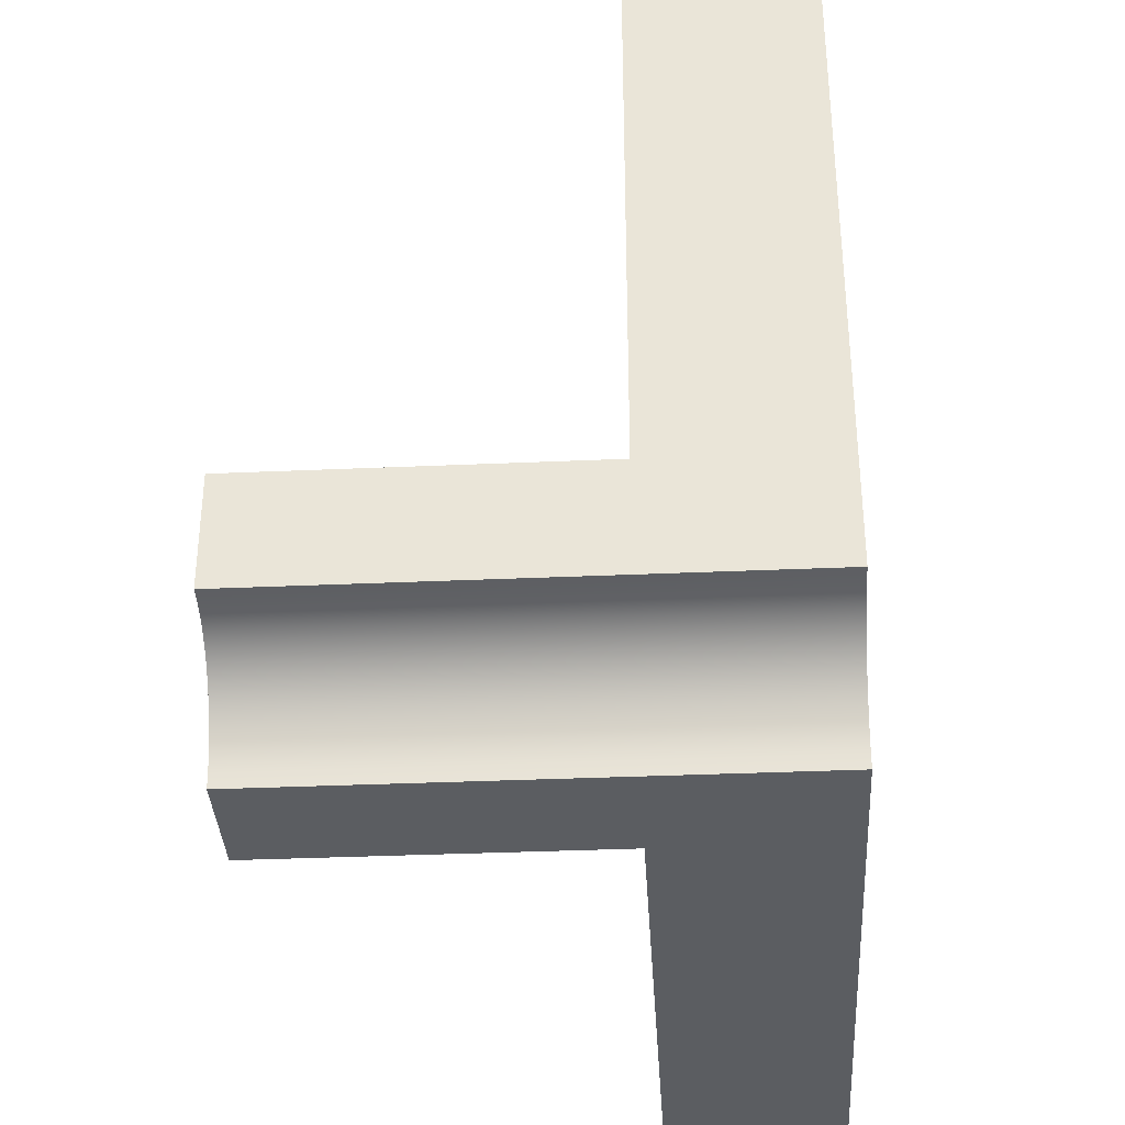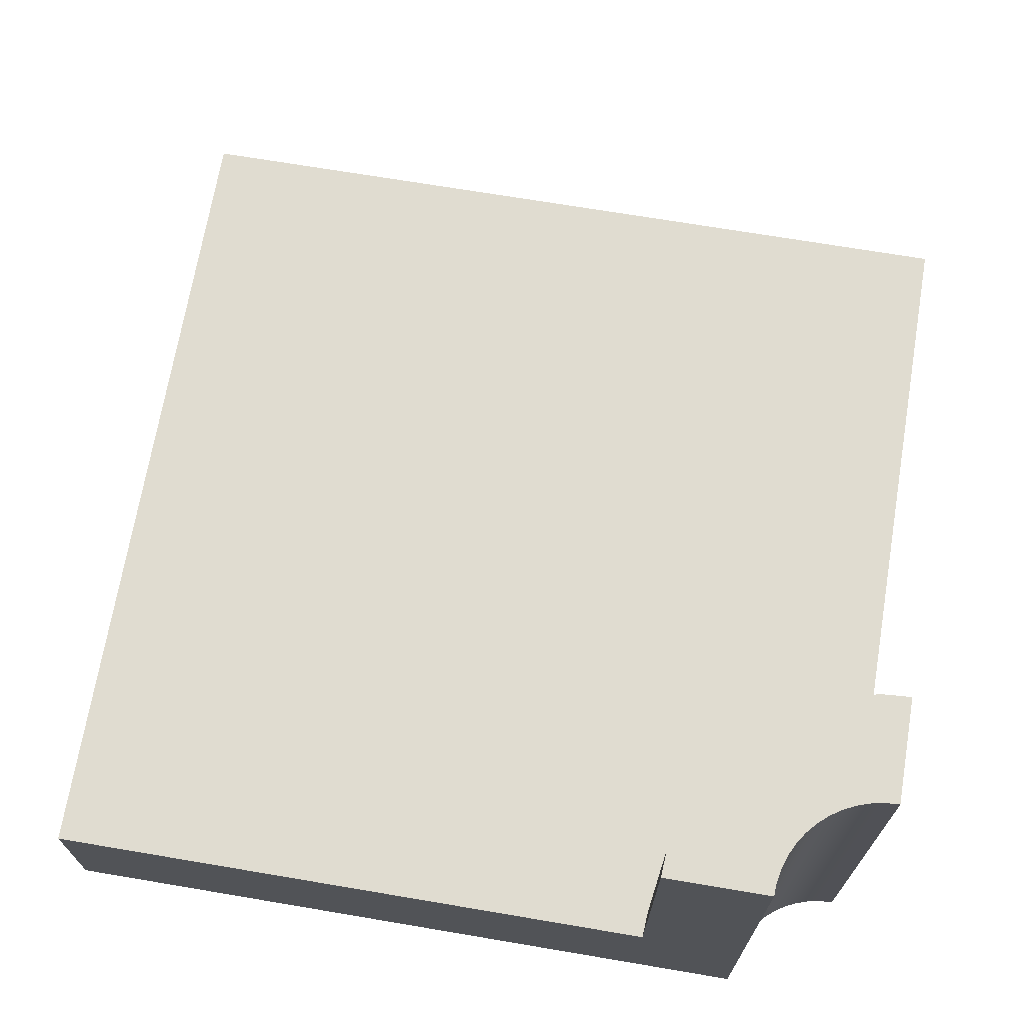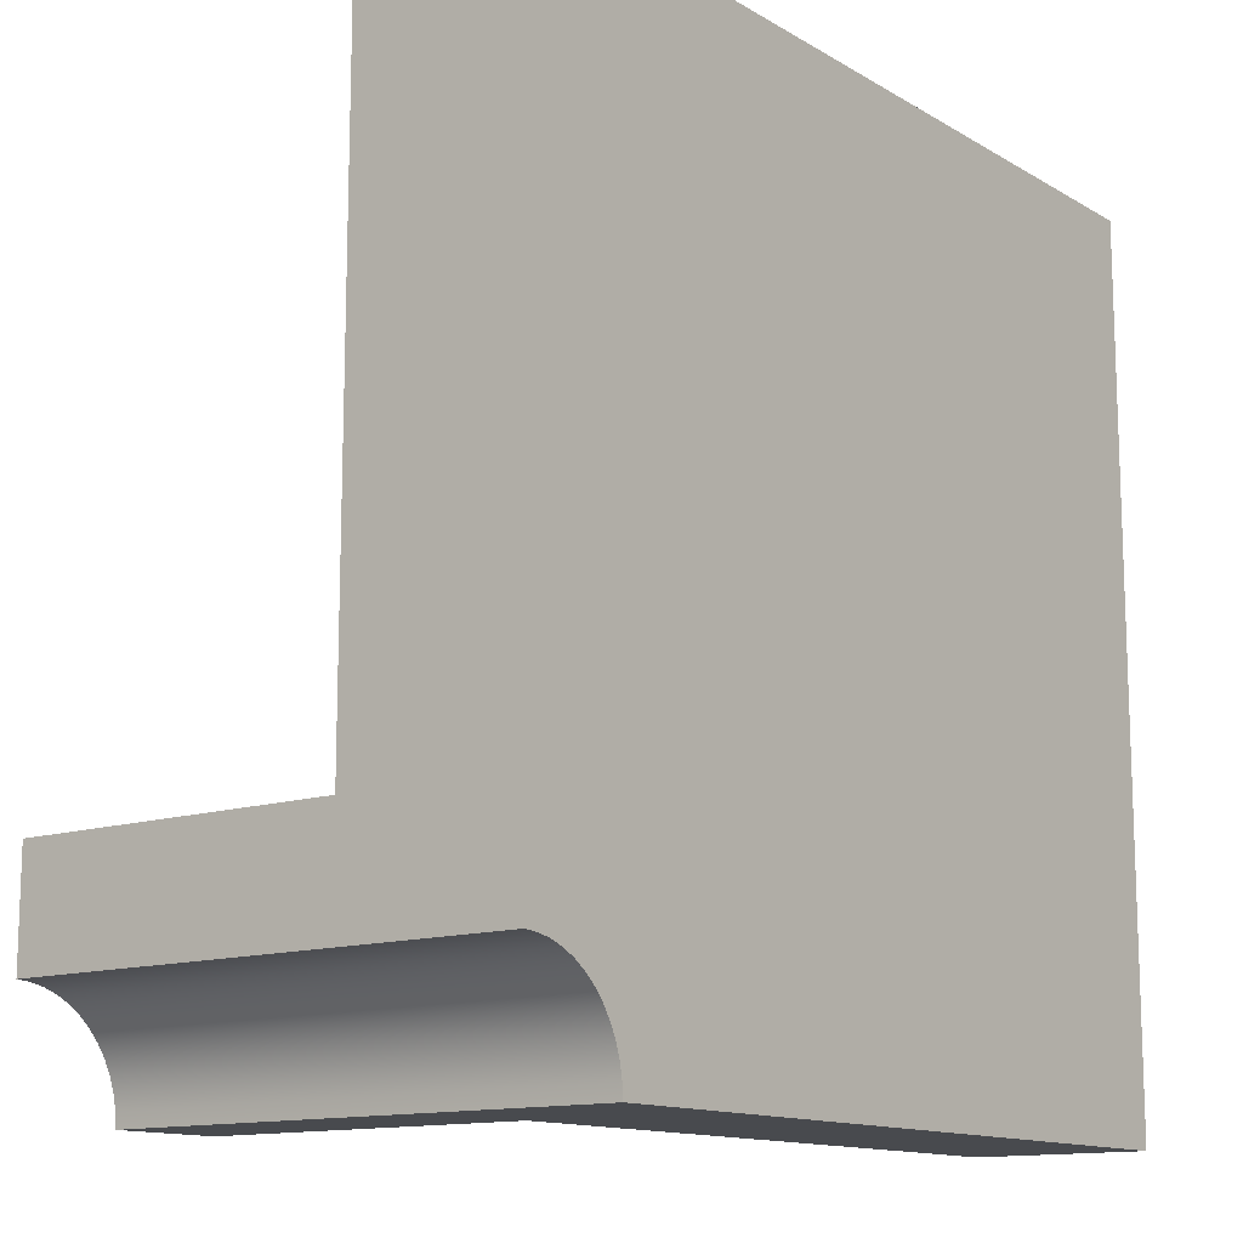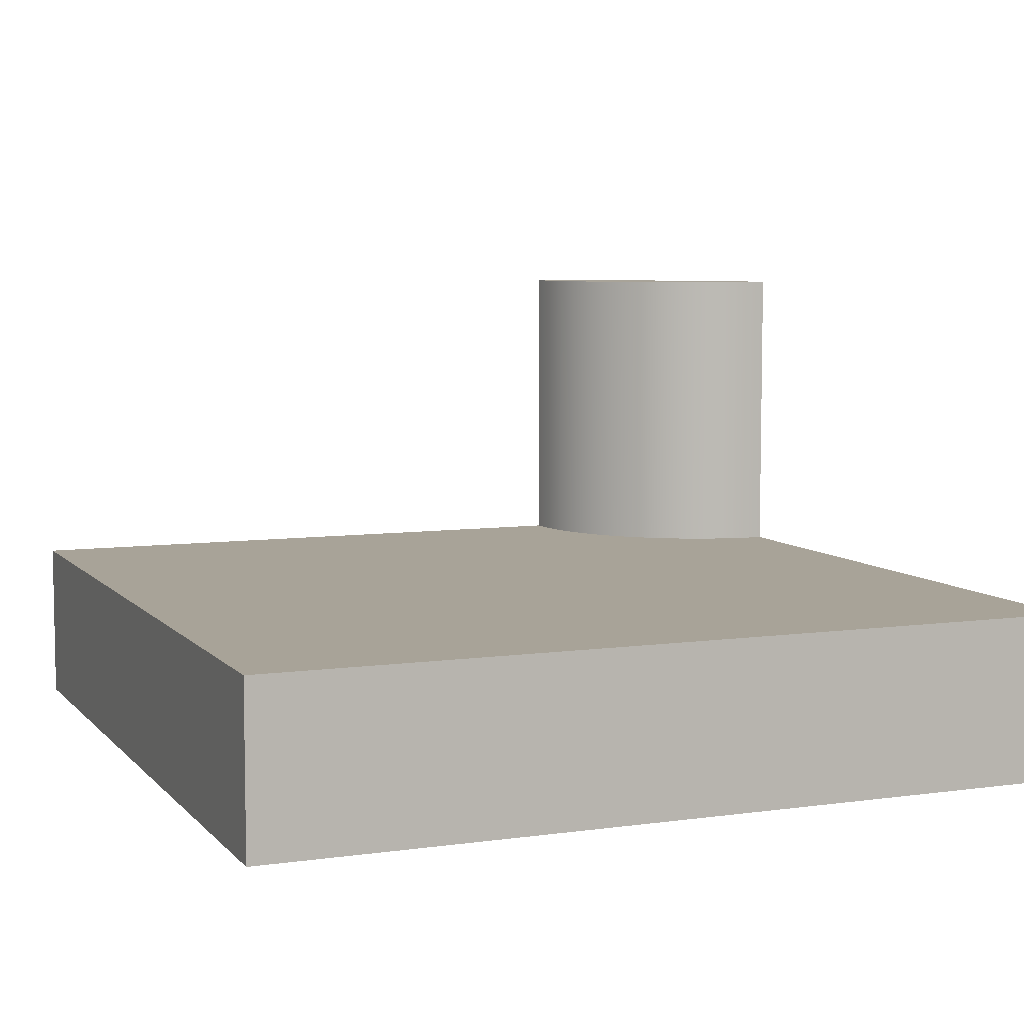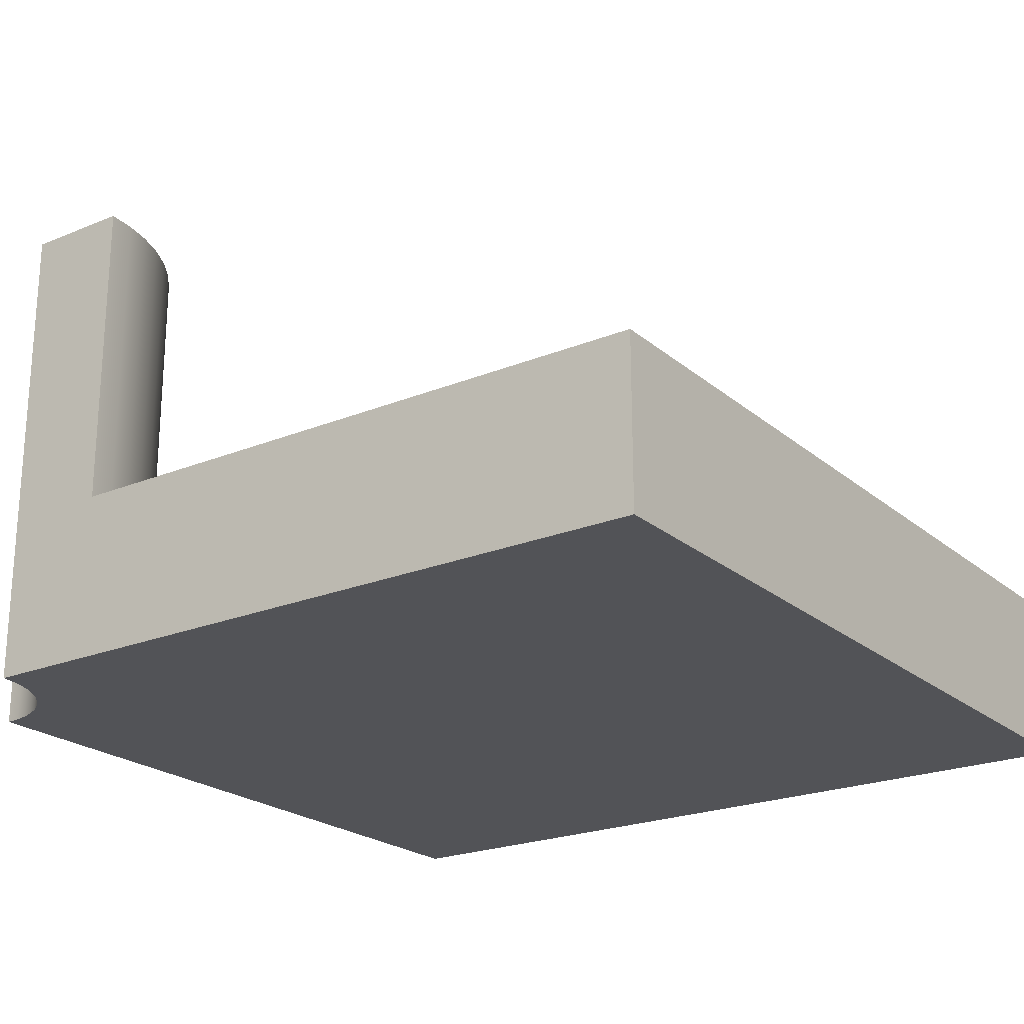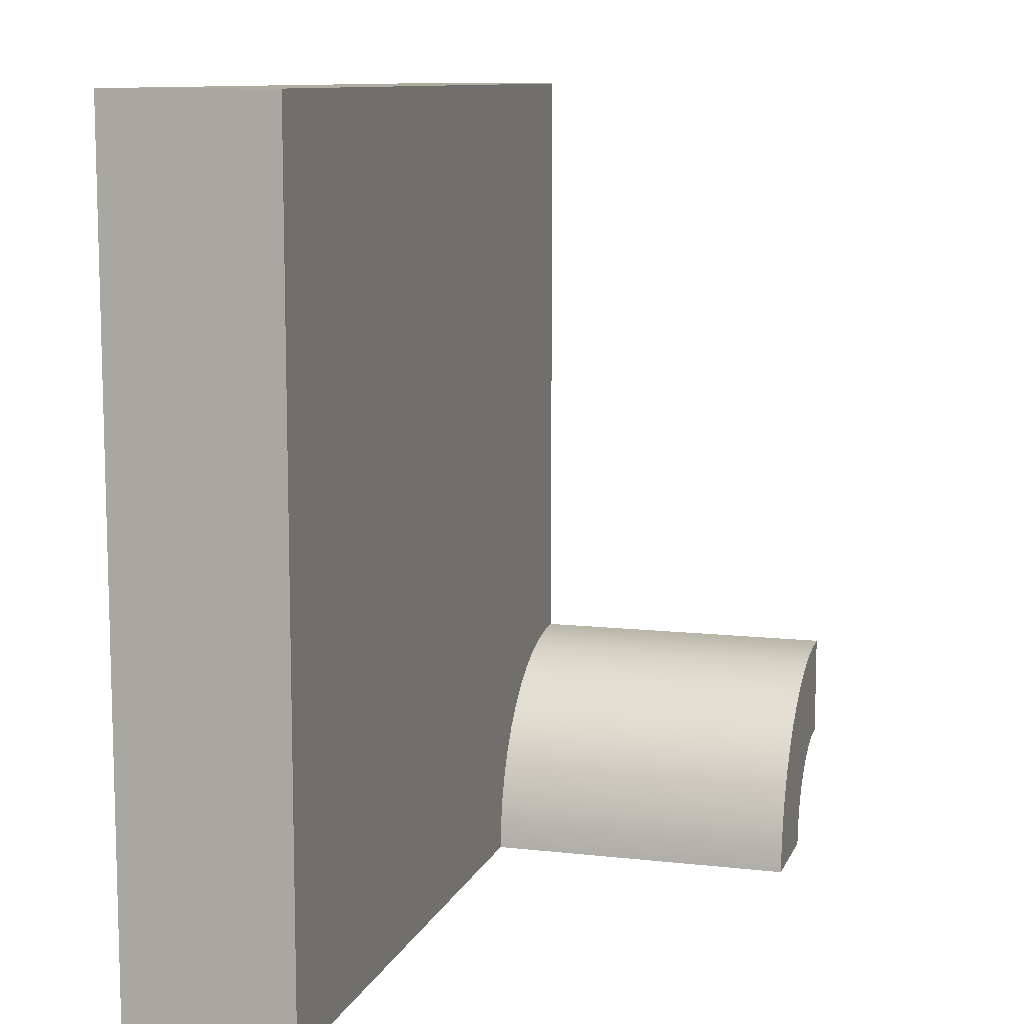
<metadata>
{"format":"obj","ext":"obj","renderer":"f3d","projection":"perspective","resolution":1024,"background":"white","views":[{"elev":-35.7,"azim":-86.7,"up":"+Z"},{"elev":69.6,"azim":-170.4,"up":"+Y"},{"elev":-13.1,"azim":-52.6,"up":"+Z"},{"elev":6.9,"azim":67.7,"up":"+Y"},{"elev":-22.3,"azim":-54.6,"up":"+Y"},{"elev":10.1,"azim":106.2,"up":"+Z"}]}
</metadata>
<code>
o roadTile_123
v 3 0.6 -0
v 3 0.3 -1e-06
v 3 0.3 -3
v 3 0.6 -3
v 0 0.6 0
v 0 0.3 0
v -0 0.6 -2.25
v -0 0.3 -2.25
v -0 1.73 -2.625
v -0 0 -2.625
v 0 0 -0
v -0 1.73 -2.25
v 0.04895 1.73 -2.628
v 0.04895 0 -2.628
v 0.75 1.73 -3
v 0.375 1.73 -3
v 0.3718 1.73 -2.951
v 0.3622 1.73 -2.903
v 0.3465 1.73 -2.856
v 0.3248 1.73 -2.812
v 0.2975 1.73 -2.772
v 0.2652 1.73 -2.735
v 0.2283 1.73 -2.702
v 0.1875 1.73 -2.675
v 0.1435 1.73 -2.654
v 0.09706 1.73 -2.638
v 0.09789 1.73 -2.256
v 0.1941 1.73 -2.276
v 0.287 1.73 -2.307
v 0.375 1.73 -2.35
v 0.4566 1.73 -2.405
v 0.5303 1.73 -2.47
v 0.595 1.73 -2.543
v 0.6495 1.73 -2.625
v 0.6929 1.73 -2.713
v 0.7244 1.73 -2.806
v 0.7436 1.73 -2.902
v 3 0 -3
v 0.375 0 -3
v 0.75 0.6 -3
v 0.75 0.3 -3
v 3 0 -1e-06
v 0.09706 0 -2.638
v 0.1435 0 -2.654
v 0.1875 0 -2.675
v 0.2283 0 -2.702
v 0.2652 0 -2.735
v 0.2975 0 -2.772
v 0.3248 0 -2.812
v 0.3465 0 -2.856
v 0.3622 0 -2.903
v 0.3718 0 -2.951
v 0.7436 0.6 -2.902
v 0.7244 0.6 -2.806
v 0.6929 0.6 -2.713
v 0.6495 0.6 -2.625
v 0.595 0.6 -2.543
v 0.5303 0.6 -2.47
v 0.4566 0.6 -2.405
v 0.375 0.6 -2.35
v 0.287 0.6 -2.307
v 0.1941 0.6 -2.276
v 0.09789 0.6 -2.256
f 2 4 1
f 6 1 5
f 8 5 7
f 58 59 1
f 3 40 4
f 2 3 4
f 6 2 1
f 8 6 5
f 1 4 57
f 4 40 53
f 4 53 54
f 7 5 63
f 5 1 59
f 63 5 62
f 62 5 61
f 4 54 55
f 4 55 56
f 61 5 60
f 60 5 59
f 4 56 57
f 1 57 58
f 3 41 40
f 8 7 10
f 13 10 9
f 20 21 34
f 40 41 39
f 42 47 48
f 2 11 42
f 3 42 38
f 26 14 13
f 25 43 26
f 24 44 25
f 23 45 24
f 22 46 23
f 21 47 22
f 20 48 21
f 19 49 20
f 18 50 19
f 17 51 18
f 16 52 17
f 40 37 53
f 53 36 54
f 54 35 55
f 55 34 56
f 56 33 57
f 57 32 58
f 58 31 59
f 59 30 60
f 60 29 61
f 61 28 62
f 62 27 63
f 63 12 7
f 12 9 7
f 9 10 7
f 10 11 8
f 11 6 8
f 13 14 10
f 37 15 16
f 37 16 17
f 35 36 18
f 36 37 17
f 33 34 21
f 34 35 20
f 33 21 22
f 31 32 23
f 32 33 22
f 31 23 24
f 29 30 25
f 30 31 24
f 25 30 24
f 27 28 26
f 28 29 25
f 9 12 27
f 13 9 27
f 28 25 26
f 36 17 18
f 26 13 27
f 35 18 19
f 35 19 20
f 23 32 22
f 3 38 41
f 38 39 41
f 39 16 40
f 16 15 40
f 38 42 48
f 42 11 46
f 44 11 43
f 11 10 14
f 11 14 43
f 52 39 38
f 51 52 38
f 11 44 45
f 11 45 46
f 50 51 38
f 49 50 38
f 42 46 47
f 48 49 38
f 2 6 11
f 3 2 42
f 26 43 14
f 25 44 43
f 24 45 44
f 23 46 45
f 22 47 46
f 21 48 47
f 20 49 48
f 19 50 49
f 18 51 50
f 17 52 51
f 16 39 52
f 40 15 37
f 53 37 36
f 54 36 35
f 55 35 34
f 56 34 33
f 57 33 32
f 58 32 31
f 59 31 30
f 60 30 29
f 61 29 28
f 62 28 27
f 63 27 12

</code>
